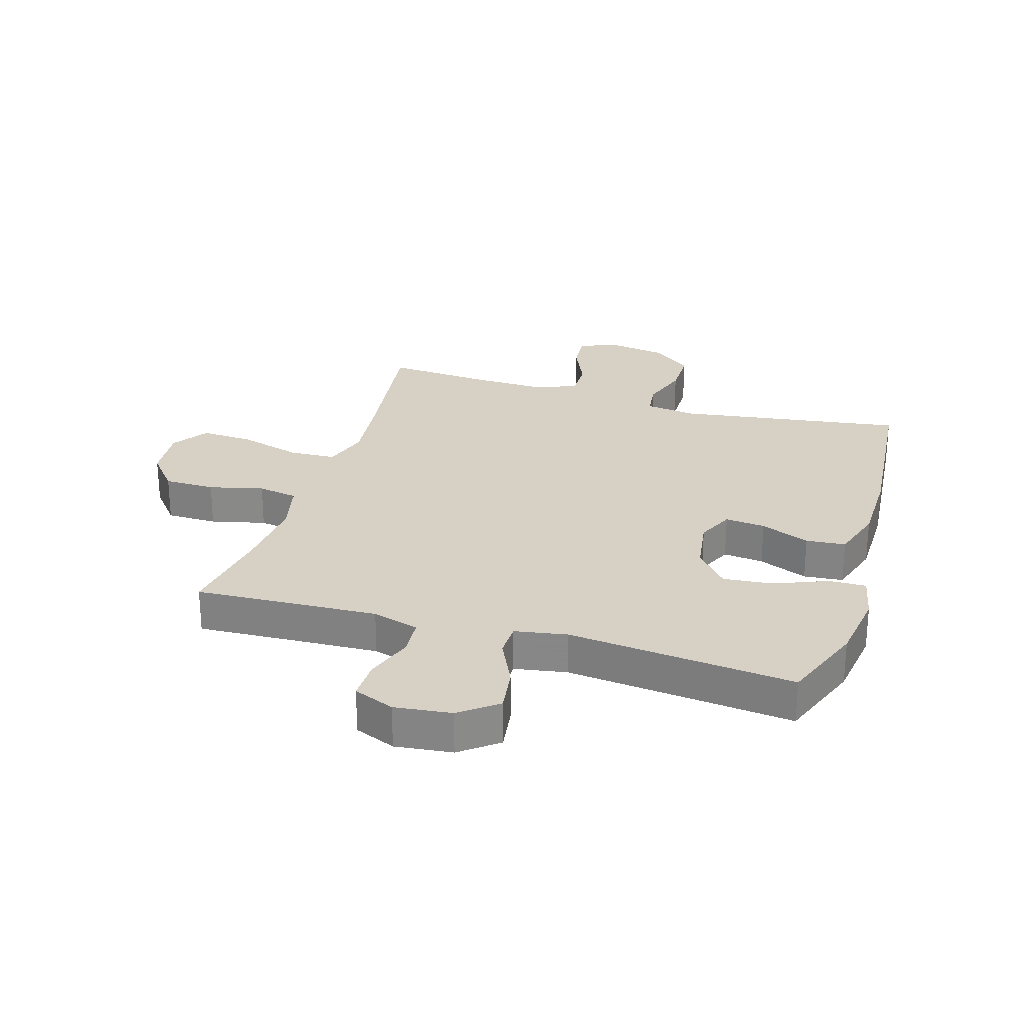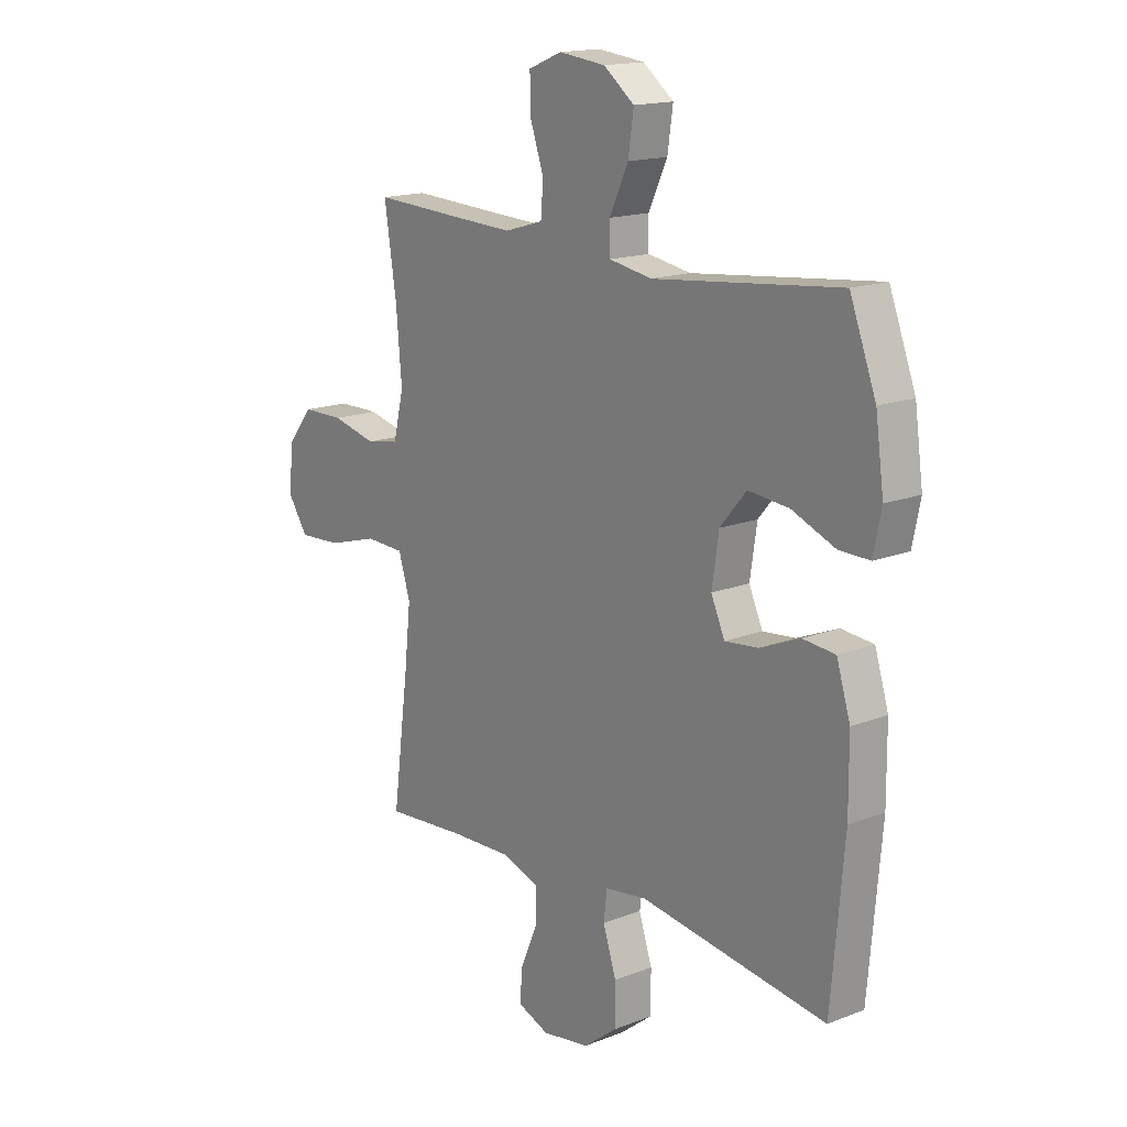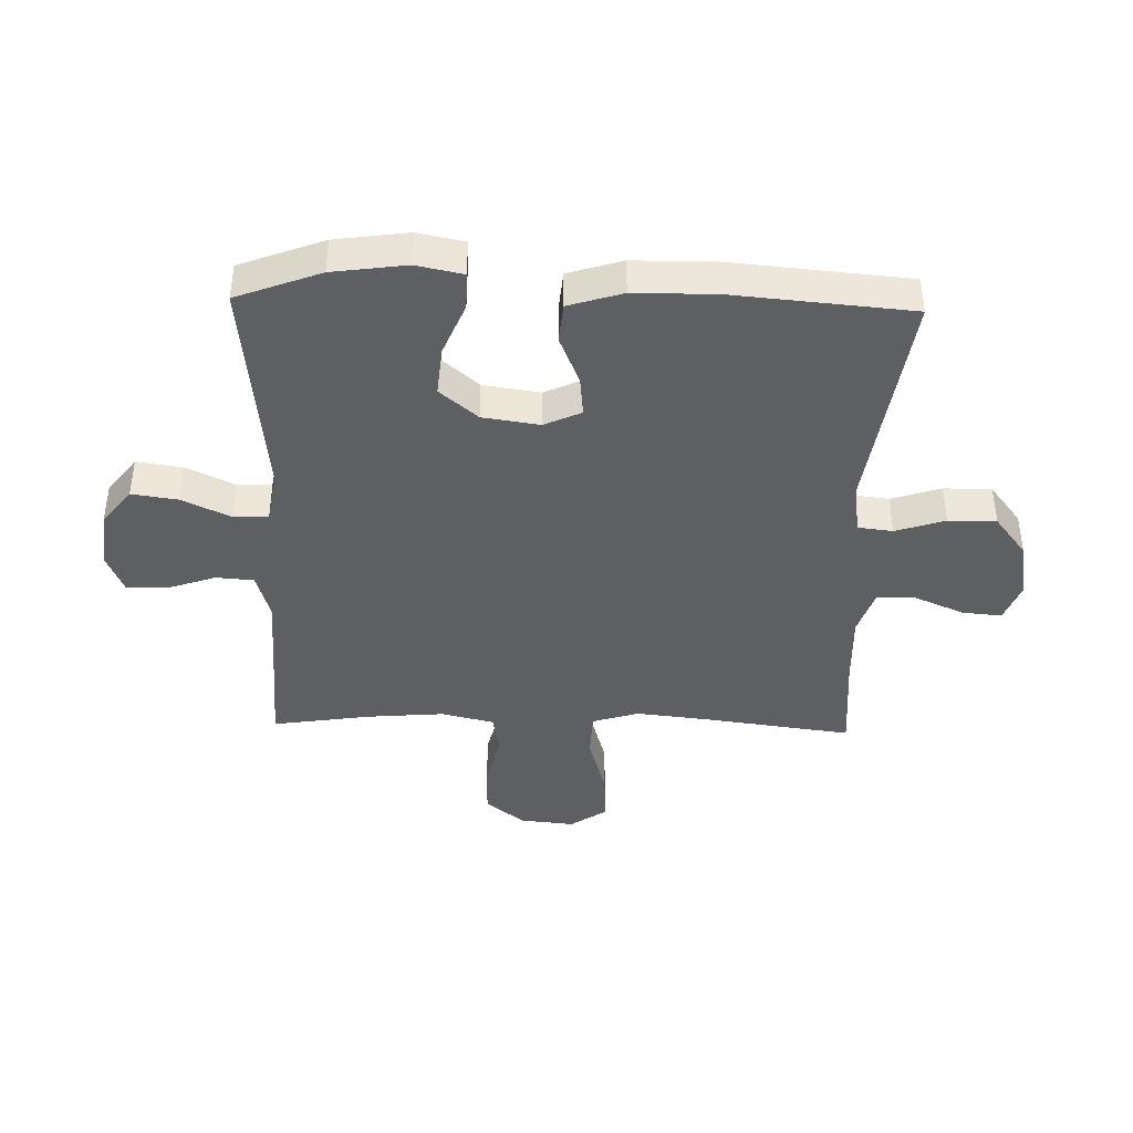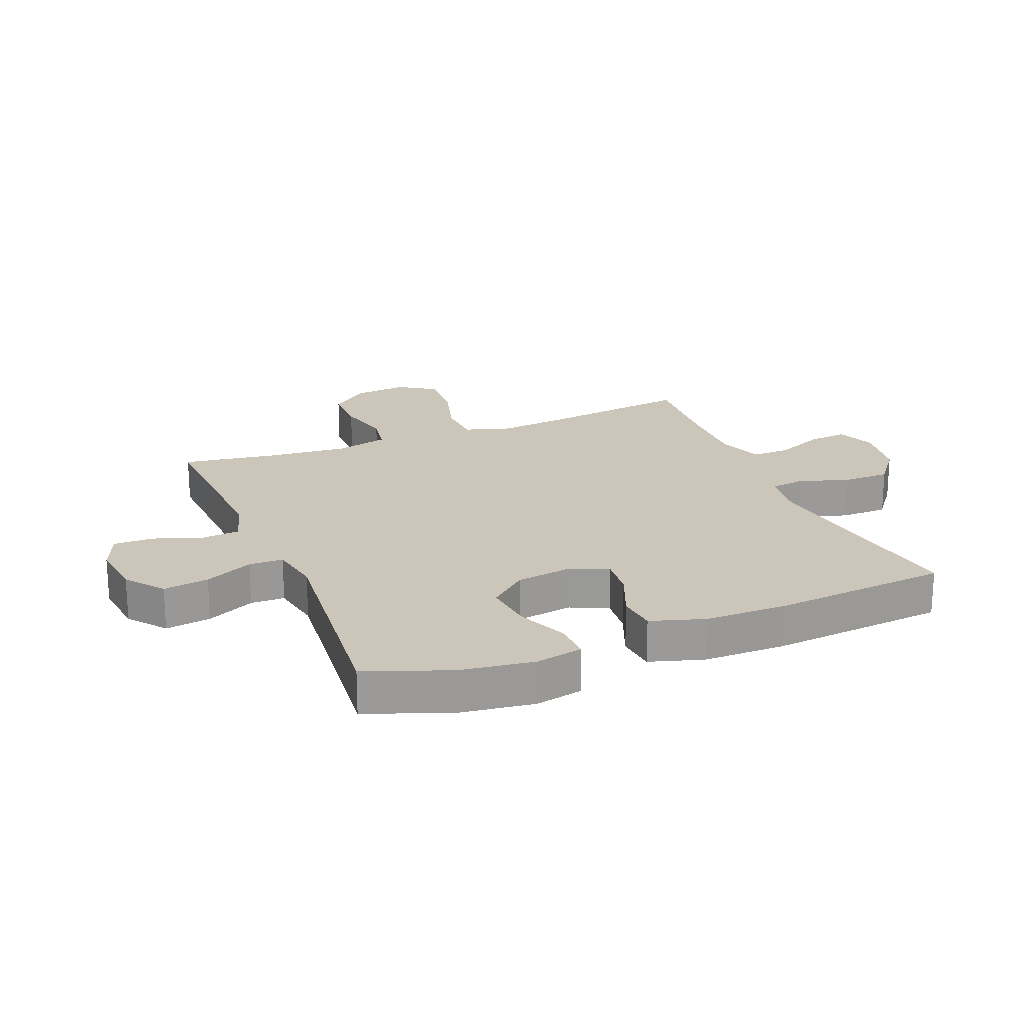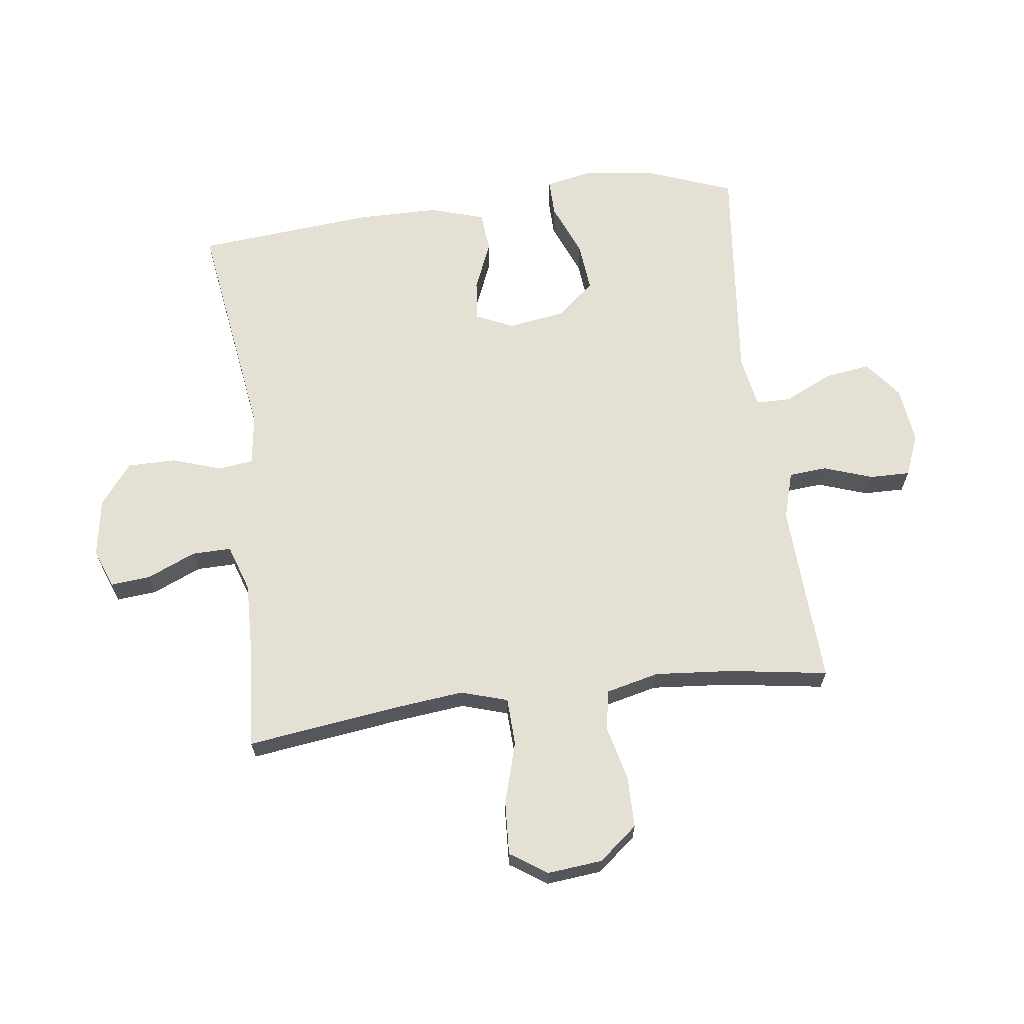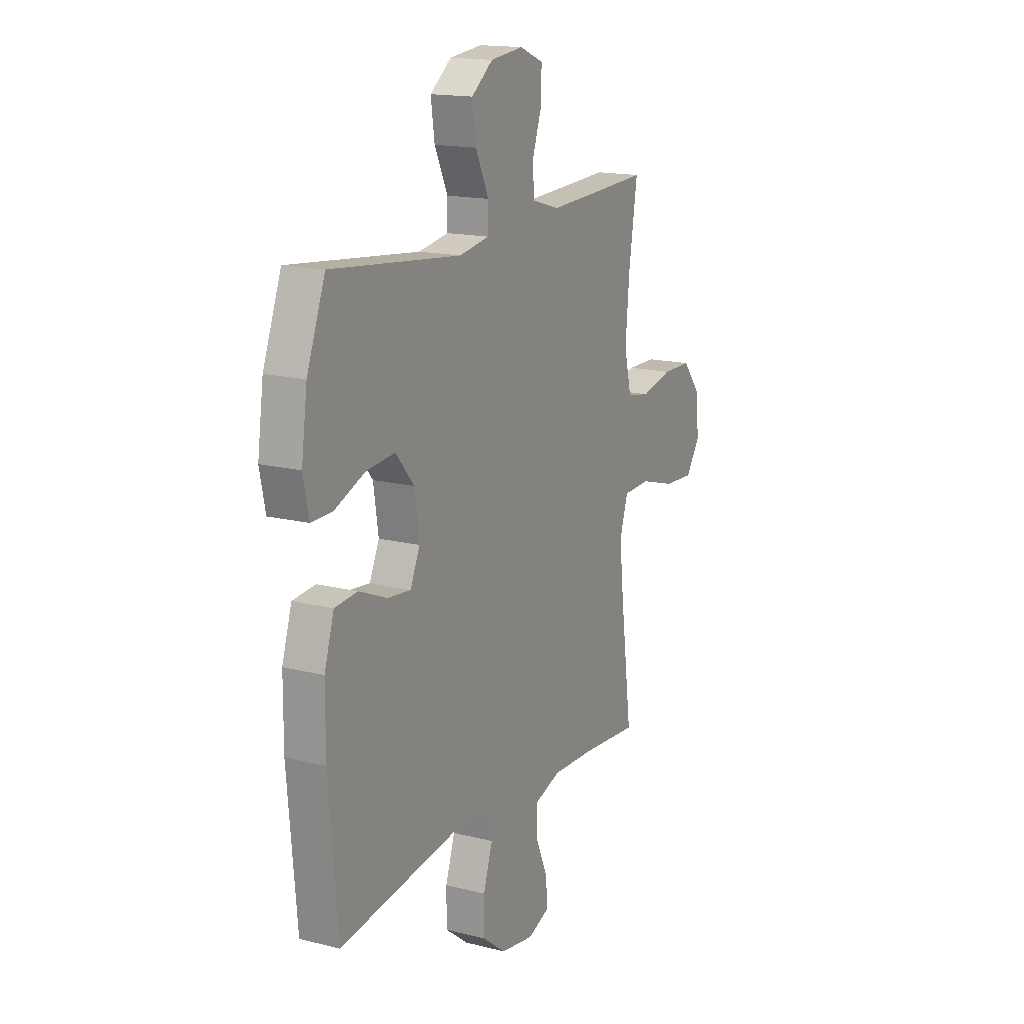
<metadata>
{"format":"obj","ext":"obj","renderer":"f3d","projection":"perspective","resolution":1024,"background":"white","views":[{"elev":26.6,"azim":16.8,"up":"+Y"},{"elev":16.1,"azim":51.2,"up":"+Z"},{"elev":-41.3,"azim":88.5,"up":"+Y"},{"elev":20.9,"azim":67.7,"up":"+Y"},{"elev":65.6,"azim":-97.4,"up":"+Y"},{"elev":16.1,"azim":117.5,"up":"+Z"}]}
</metadata>
<code>
v -0.5 0.07 0.5
v -0.315 0.07 0.491
v -0.195 0.07 0.486
v -0.117 0.07 0.509
v -0.112 0.07 0.572
v -0.14 0.07 0.653
v -0.141 0.07 0.72
v -0.073 0.07 0.748
v 0.022 0.07 0.737
v 0.084 0.07 0.689
v 0.073 0.07 0.613
v 0.035 0.07 0.532
v 0.036 0.07 0.475
v 0.123 0.07 0.46
v 0.5 0.07 0.5
v 0.553 0.07 0.36
v 0.57 0.07 0.238
v 0.554 0.07 0.16
v 0.492 0.07 0.161
v 0.404 0.07 0.197
v 0.321 0.07 0.205
v 0.268 0.07 0.142
v 0.254 0.07 0.048
v 0.282 0.07 -0.014
v 0.349 0.07 -0.007
v 0.431 0.07 0.027
v 0.497 0.07 0.021
v 0.525 0.07 -0.069
v 0.526 0.07 -0.205
v 0.5 0.07 -0.5
v 0.121 0.07 -0.445
v 0.036 0.07 -0.457
v 0.029 0.07 -0.515
v 0.056 0.07 -0.597
v 0.056 0.07 -0.677
v -0.012 0.07 -0.73
v -0.109 0.07 -0.746
v -0.174 0.07 -0.721
v -0.168 0.07 -0.655
v -0.133 0.07 -0.574
v -0.132 0.07 -0.509
v -0.21 0.07 -0.483
v -0.333 0.07 -0.487
v -0.5 0.07 -0.5
v -0.467 0.07 -0.251
v -0.454 0.07 -0.132
v -0.478 0.07 -0.055
v -0.557 0.07 -0.052
v -0.66 0.07 -0.082
v -0.748 0.07 -0.087
v -0.789 0.07 -0.026
v -0.78 0.07 0.065
v -0.728 0.07 0.129
v -0.643 0.07 0.13
v -0.552 0.07 0.108
v -0.485 0.07 0.12
v -0.464 0.07 0.208
v -0.475 0.07 0.337
v -0.5 0 0.5
v -0.315 0 0.491
v -0.195 0 0.486
v -0.117 0 0.509
v -0.112 0 0.572
v -0.14 0 0.653
v -0.141 0 0.72
v -0.073 0 0.748
v 0.022 0 0.737
v 0.084 0 0.689
v 0.073 0 0.613
v 0.035 0 0.532
v 0.036 0 0.475
v 0.123 0 0.46
v 0.5 0 0.5
v 0.553 0 0.36
v 0.57 0 0.238
v 0.554 0 0.16
v 0.492 0 0.161
v 0.404 0 0.197
v 0.321 0 0.205
v 0.268 0 0.142
v 0.254 0 0.048
v 0.282 0 -0.014
v 0.349 0 -0.007
v 0.431 0 0.027
v 0.497 0 0.021
v 0.525 0 -0.069
v 0.526 0 -0.205
v 0.5 0 -0.5
v 0.121 0 -0.445
v 0.036 0 -0.457
v 0.029 0 -0.515
v 0.056 0 -0.597
v 0.056 0 -0.677
v -0.012 0 -0.73
v -0.109 0 -0.746
v -0.174 0 -0.721
v -0.168 0 -0.655
v -0.133 0 -0.574
v -0.132 0 -0.509
v -0.21 0 -0.483
v -0.333 0 -0.487
v -0.5 0 -0.5
v -0.467 0 -0.251
v -0.454 0 -0.132
v -0.478 0 -0.055
v -0.557 0 -0.052
v -0.66 0 -0.082
v -0.748 0 -0.087
v -0.789 0 -0.026
v -0.78 0 0.065
v -0.728 0 0.129
v -0.643 0 0.13
v -0.552 0 0.108
v -0.485 0 0.12
v -0.464 0 0.208
v -0.475 0 0.337
f 52 53 54 55
f 52 55 56
f 51 52 56
f 48 49 50 51
f 47 48 51 56
f 46 47 56 57
f 43 44 45
f 42 43 45 46
f 41 42 46 57
f 37 38 39 40
f 37 40 41
f 36 37 41
f 33 34 35 36
f 32 33 36 41
f 28 29 30 31
f 28 31 32
f 25 26 27 28
f 24 25 28 32
f 23 24 32 41
f 17 18 19 20
f 17 20 21
f 14 15 16 17
f 13 14 17 21
f 9 10 11 12
f 9 12 13
f 8 9 13
f 5 6 7 8
f 4 5 8 13
f 3 4 13 21
f 58 1 2
f 22 23 41 57
f 21 22 57 58
f 2 3 21 58
f 113 112 111 110
f 114 113 110
f 114 110 109
f 109 108 107 106
f 114 109 106 105
f 115 114 105 104
f 103 102 101
f 104 103 101 100
f 115 104 100 99
f 98 97 96 95
f 99 98 95
f 99 95 94
f 94 93 92 91
f 99 94 91 90
f 89 88 87 86
f 90 89 86
f 86 85 84 83
f 90 86 83 82
f 99 90 82 81
f 78 77 76 75
f 79 78 75
f 75 74 73 72
f 79 75 72 71
f 70 69 68 67
f 71 70 67
f 71 67 66
f 66 65 64 63
f 71 66 63 62
f 79 71 62 61
f 60 59 116
f 115 99 81 80
f 116 115 80 79
f 116 79 61 60
f 1 59 60 2
f 2 60 61 3
f 3 61 62 4
f 4 62 63 5
f 5 63 64 6
f 6 64 65 7
f 7 65 66 8
f 8 66 67 9
f 9 67 68 10
f 10 68 69 11
f 11 69 70 12
f 12 70 71 13
f 13 71 72 14
f 14 72 73 15
f 15 73 74 16
f 16 74 75 17
f 17 75 76 18
f 18 76 77 19
f 19 77 78 20
f 20 78 79 21
f 21 79 80 22
f 22 80 81 23
f 23 81 82 24
f 24 82 83 25
f 25 83 84 26
f 26 84 85 27
f 27 85 86 28
f 28 86 87 29
f 29 87 88 30
f 30 88 89 31
f 31 89 90 32
f 32 90 91 33
f 33 91 92 34
f 34 92 93 35
f 35 93 94 36
f 36 94 95 37
f 37 95 96 38
f 38 96 97 39
f 39 97 98 40
f 40 98 99 41
f 41 99 100 42
f 42 100 101 43
f 43 101 102 44
f 44 102 103 45
f 45 103 104 46
f 46 104 105 47
f 47 105 106 48
f 48 106 107 49
f 49 107 108 50
f 50 108 109 51
f 51 109 110 52
f 52 110 111 53
f 53 111 112 54
f 54 112 113 55
f 55 113 114 56
f 56 114 115 57
f 57 115 116 58
f 58 116 59 1

</code>
